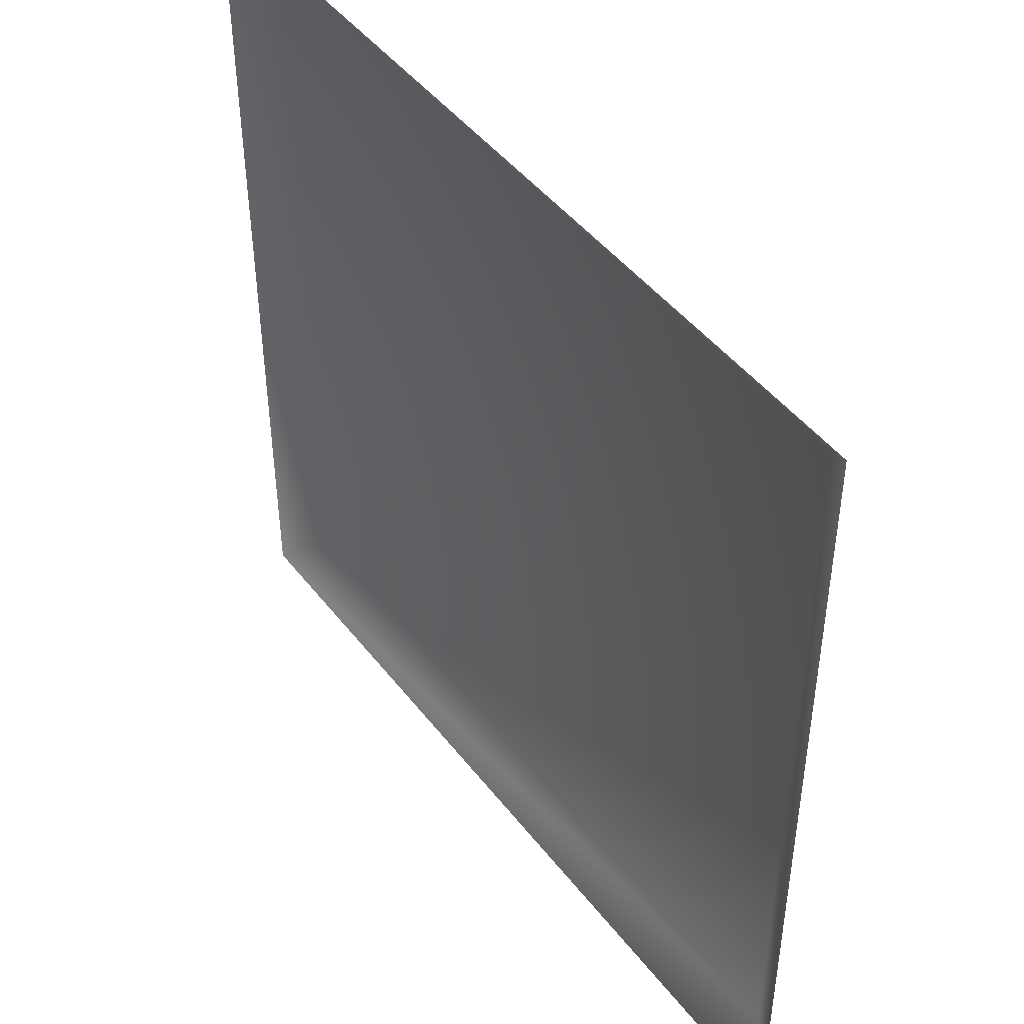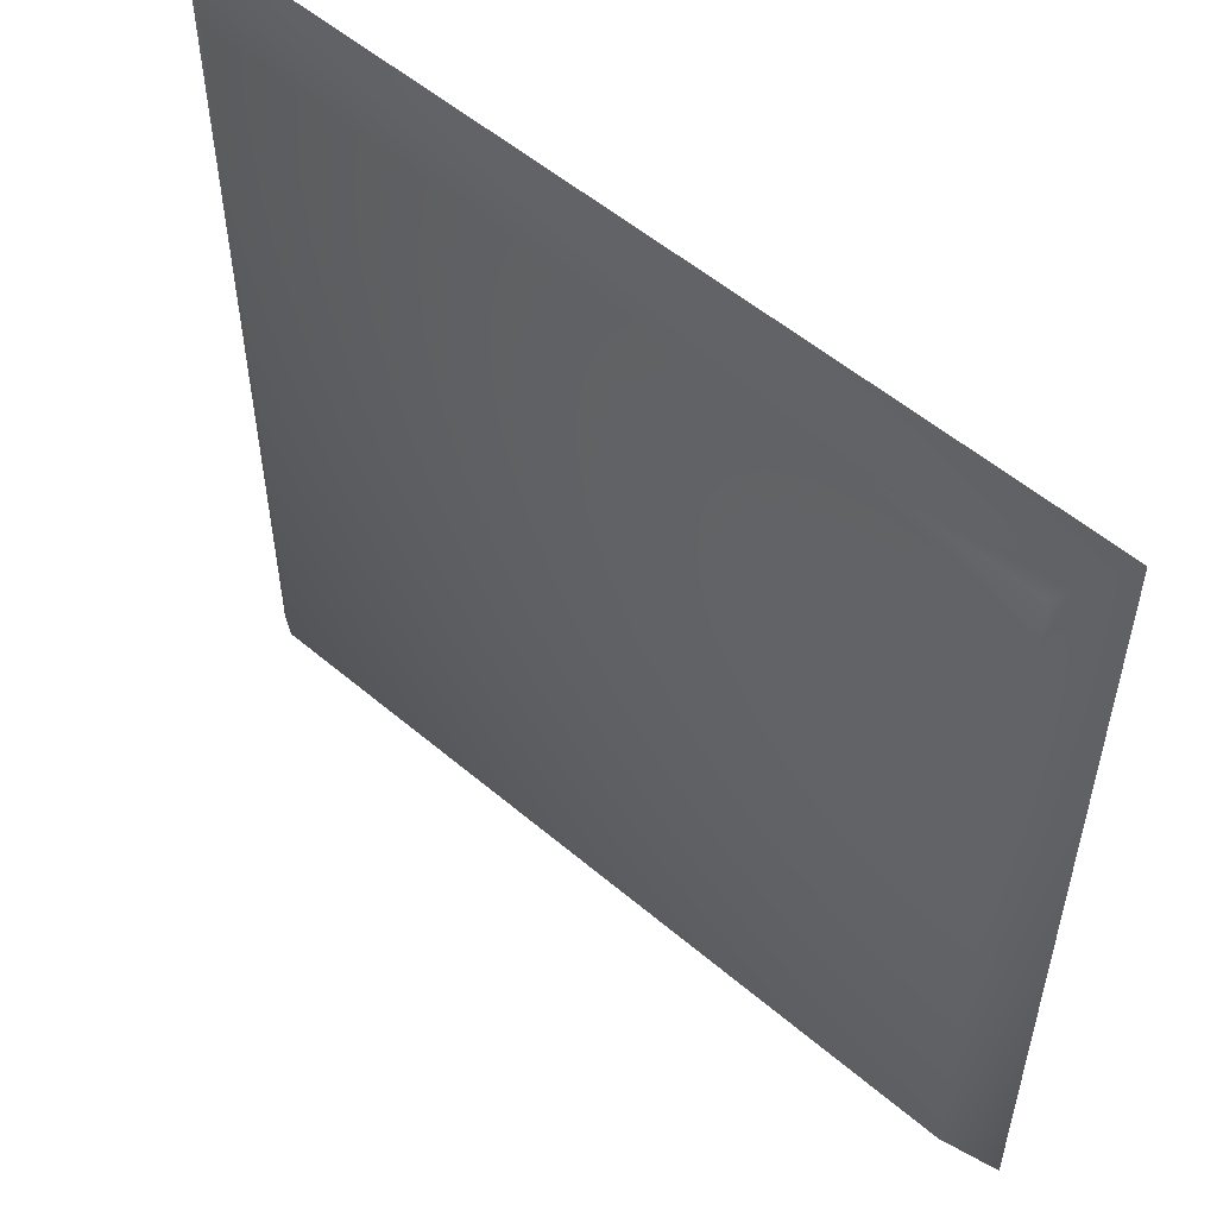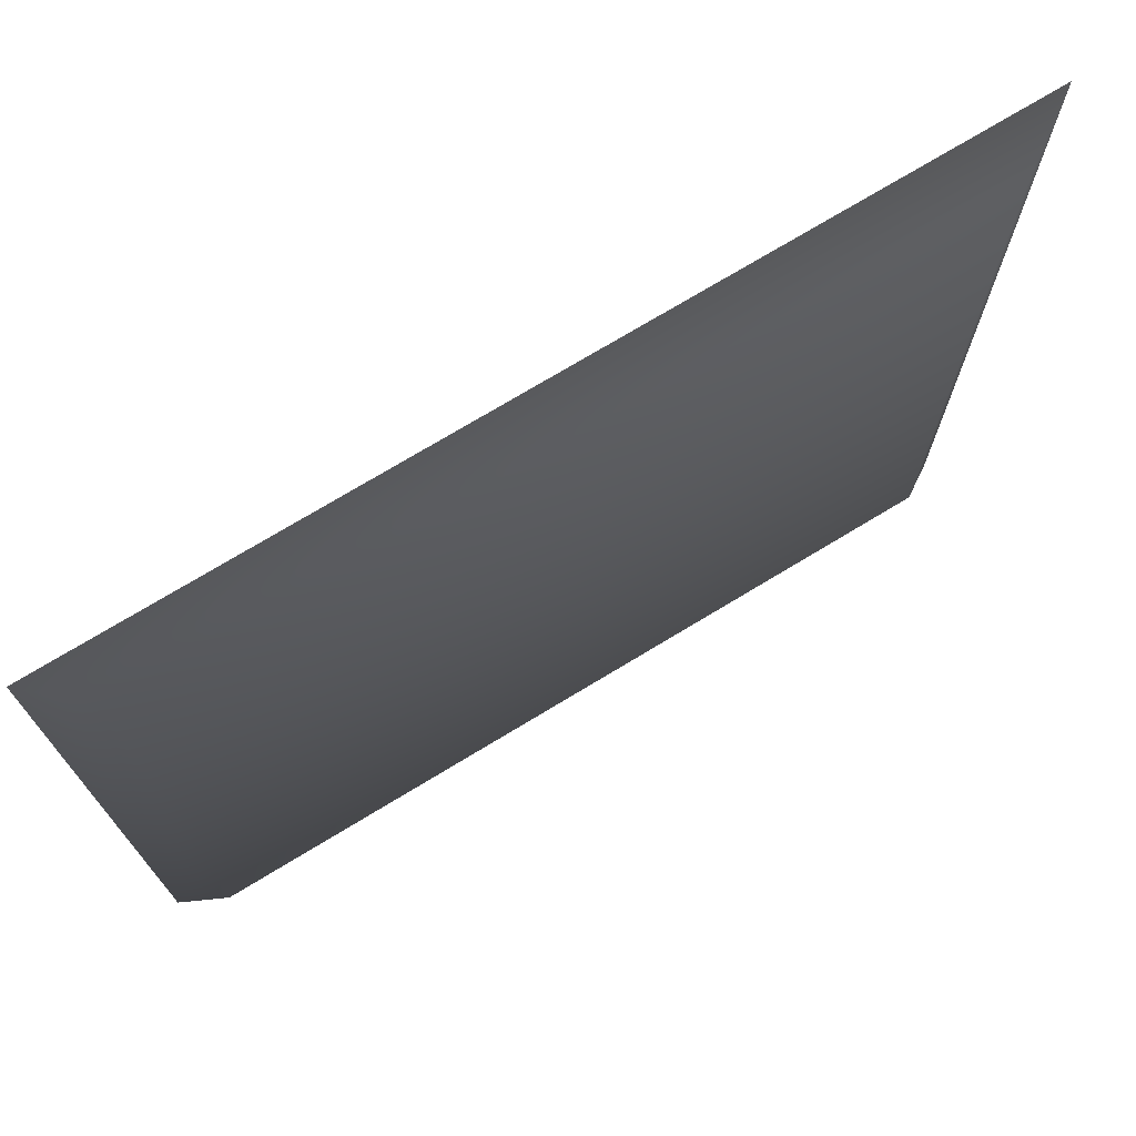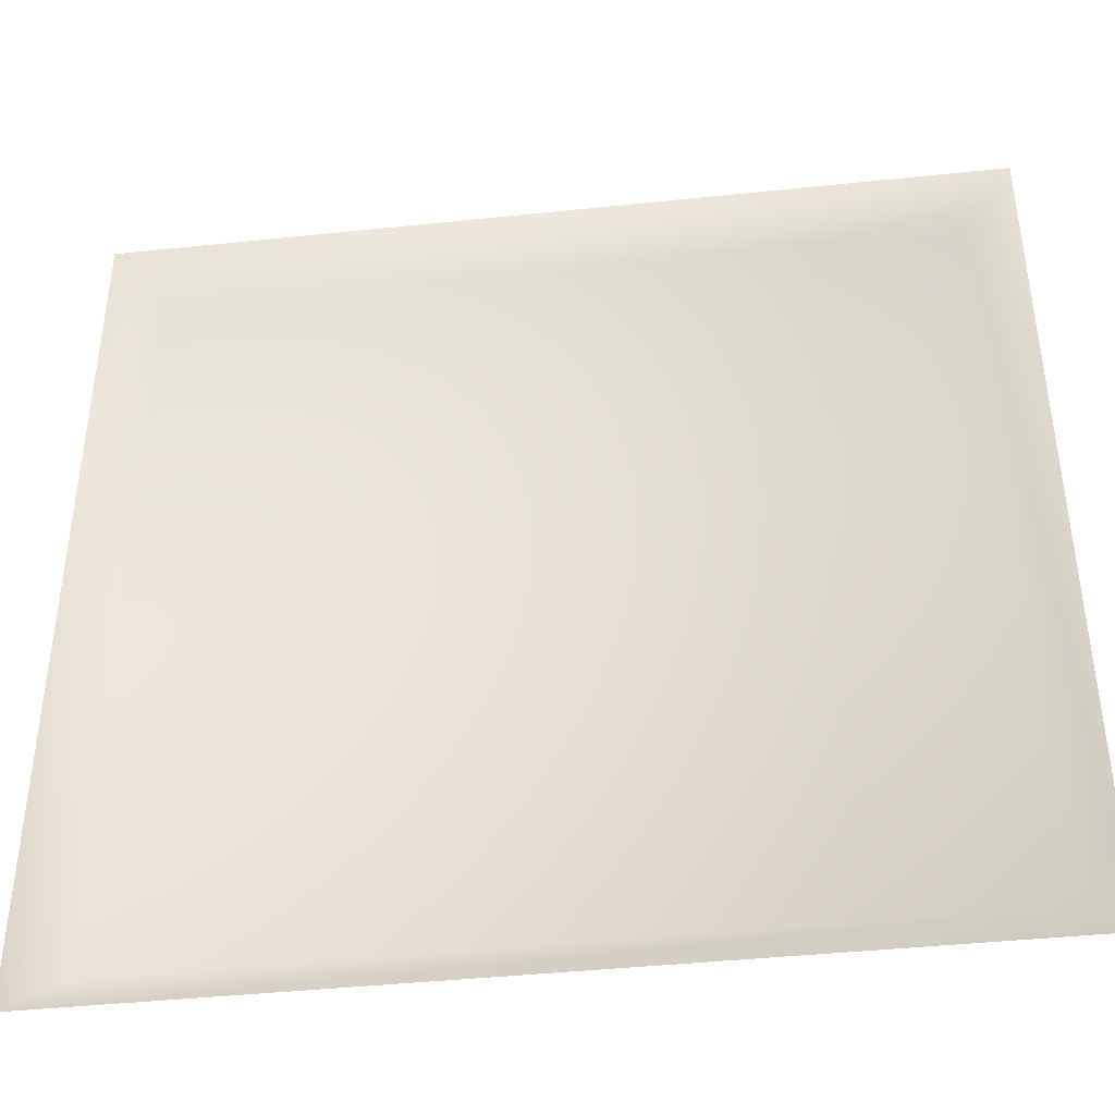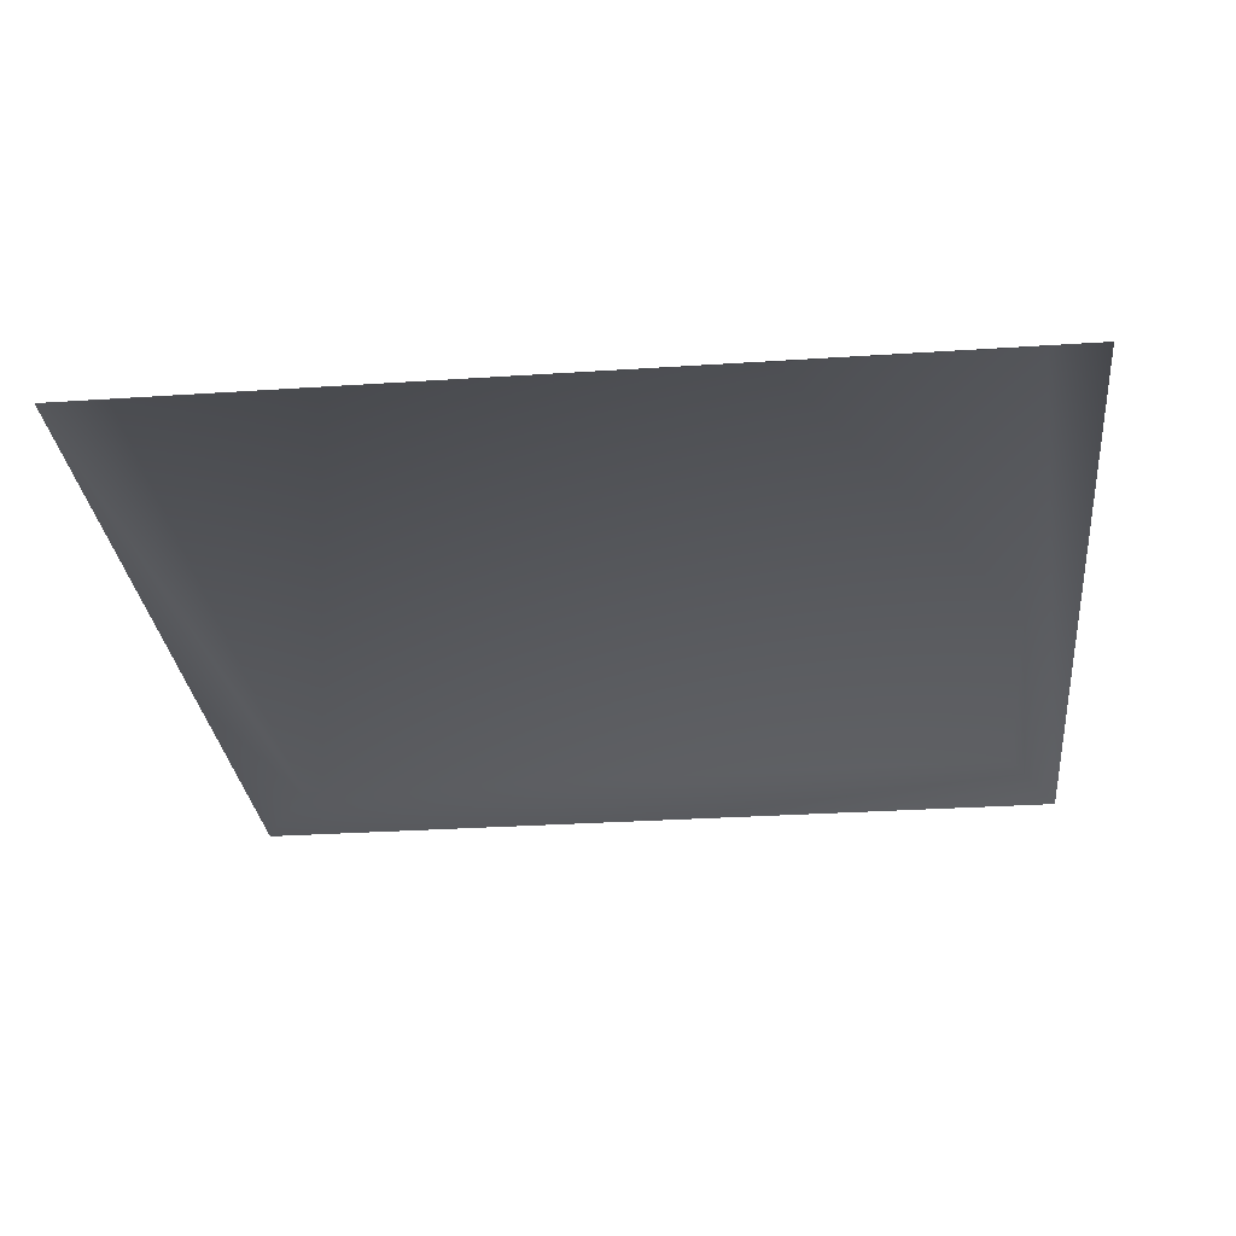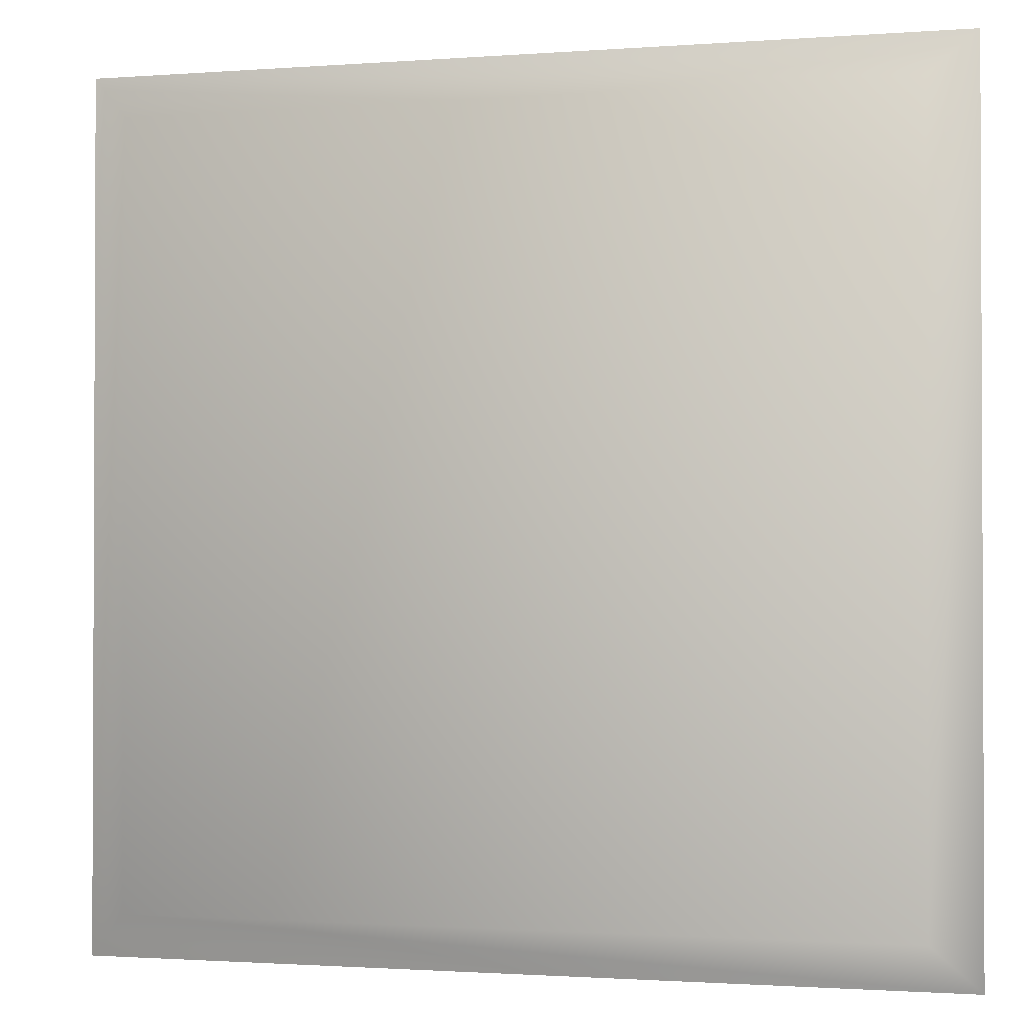
<metadata>
{"format":"obj","ext":"obj","renderer":"f3d","projection":"perspective","resolution":1024,"background":"white","views":[{"elev":46.4,"azim":54.5,"up":"+Z"},{"elev":54.4,"azim":-138.0,"up":"+Z"},{"elev":73.6,"azim":148.8,"up":"+Z"},{"elev":-42.0,"azim":7.2,"up":"+Z"},{"elev":-29.0,"azim":-174.3,"up":"+Y"},{"elev":-1.4,"azim":-164.4,"up":"+Z"}]}
</metadata>
<code>
g l_tile_static15
v 5805 1024 -4797
v 5805 1024 -4705
v 5896 1024 -4705
v 5896 1024 -4797
v 5901 1020 -4802
v 5901 1020 -4700
v 5799 1020 -4802
v 5799 1020 -4700
f 5 3 6
f 3 5 4
f 7 4 5
f 4 7 1
f 8 1 7
f 1 8 2
f 8 6 2
f 3 2 6
f 2 3 1
f 4 1 3

</code>
